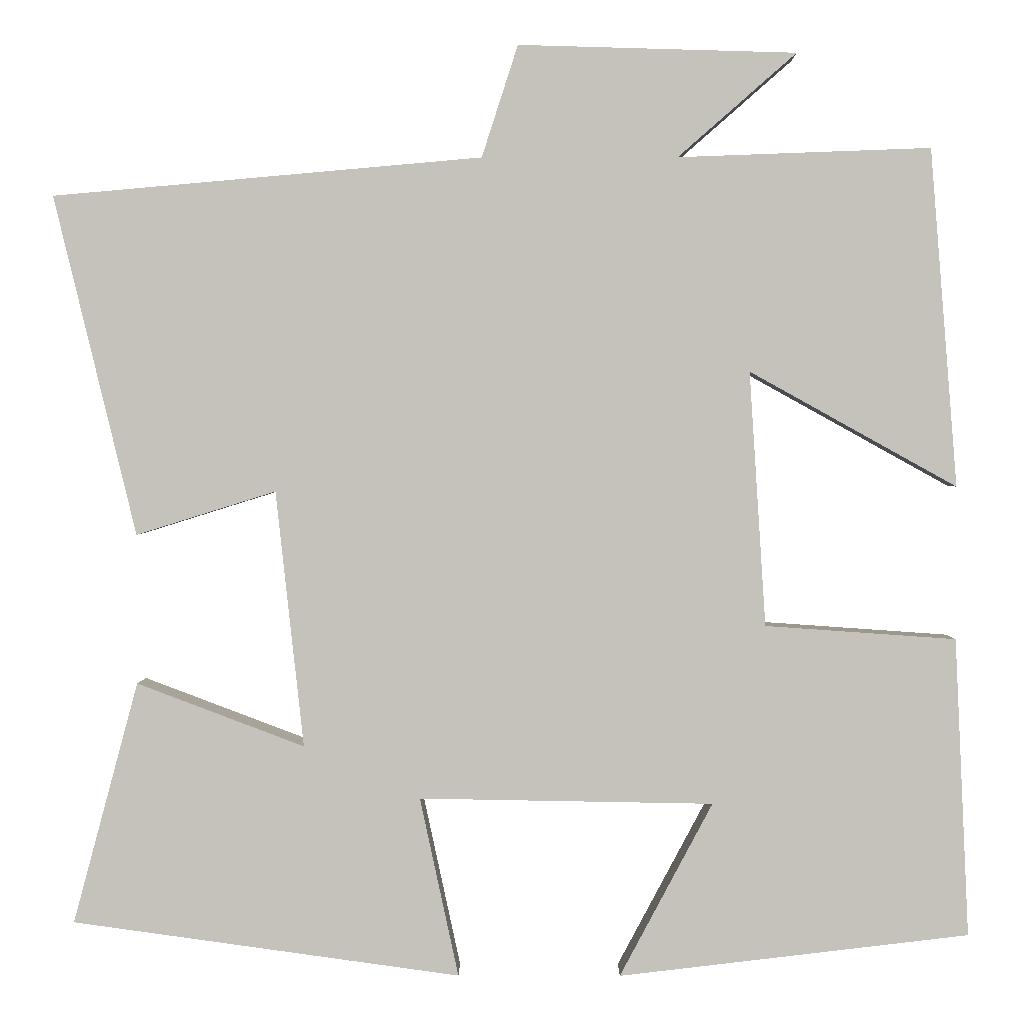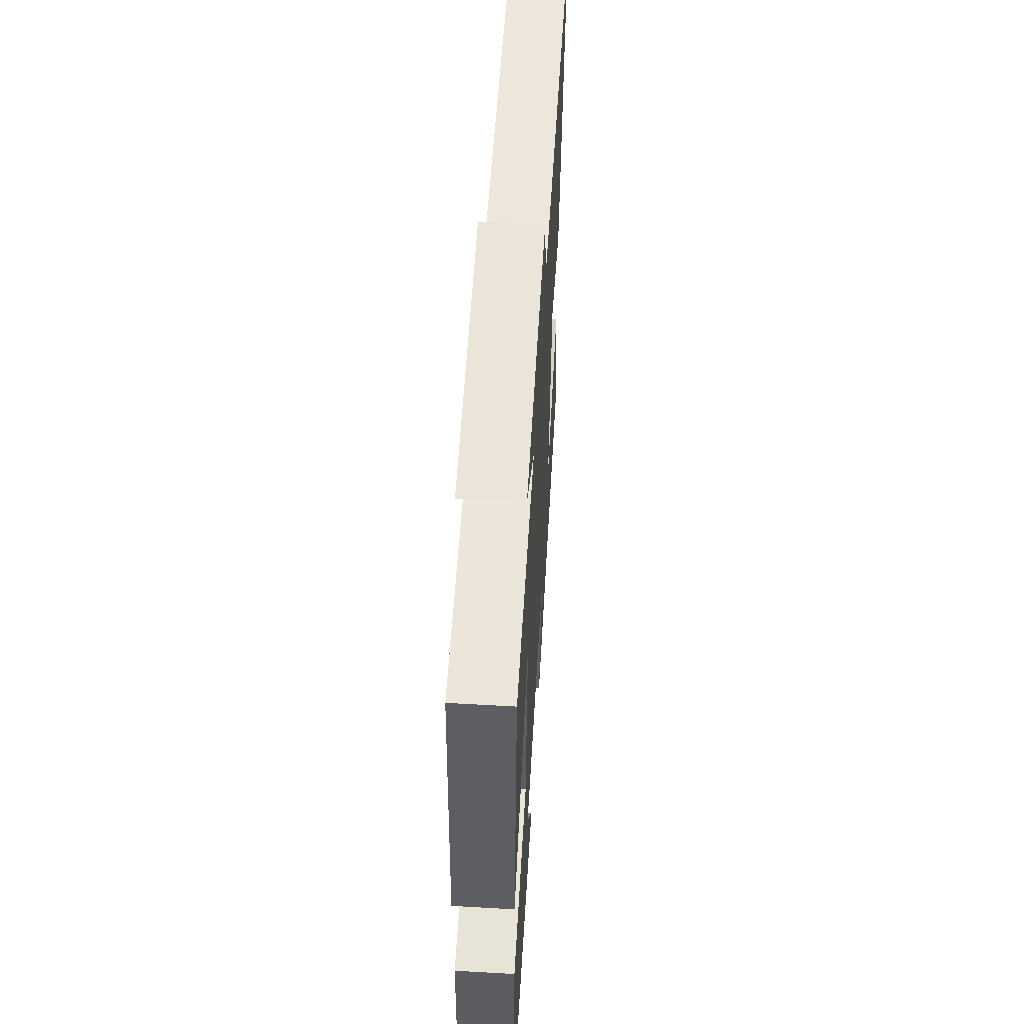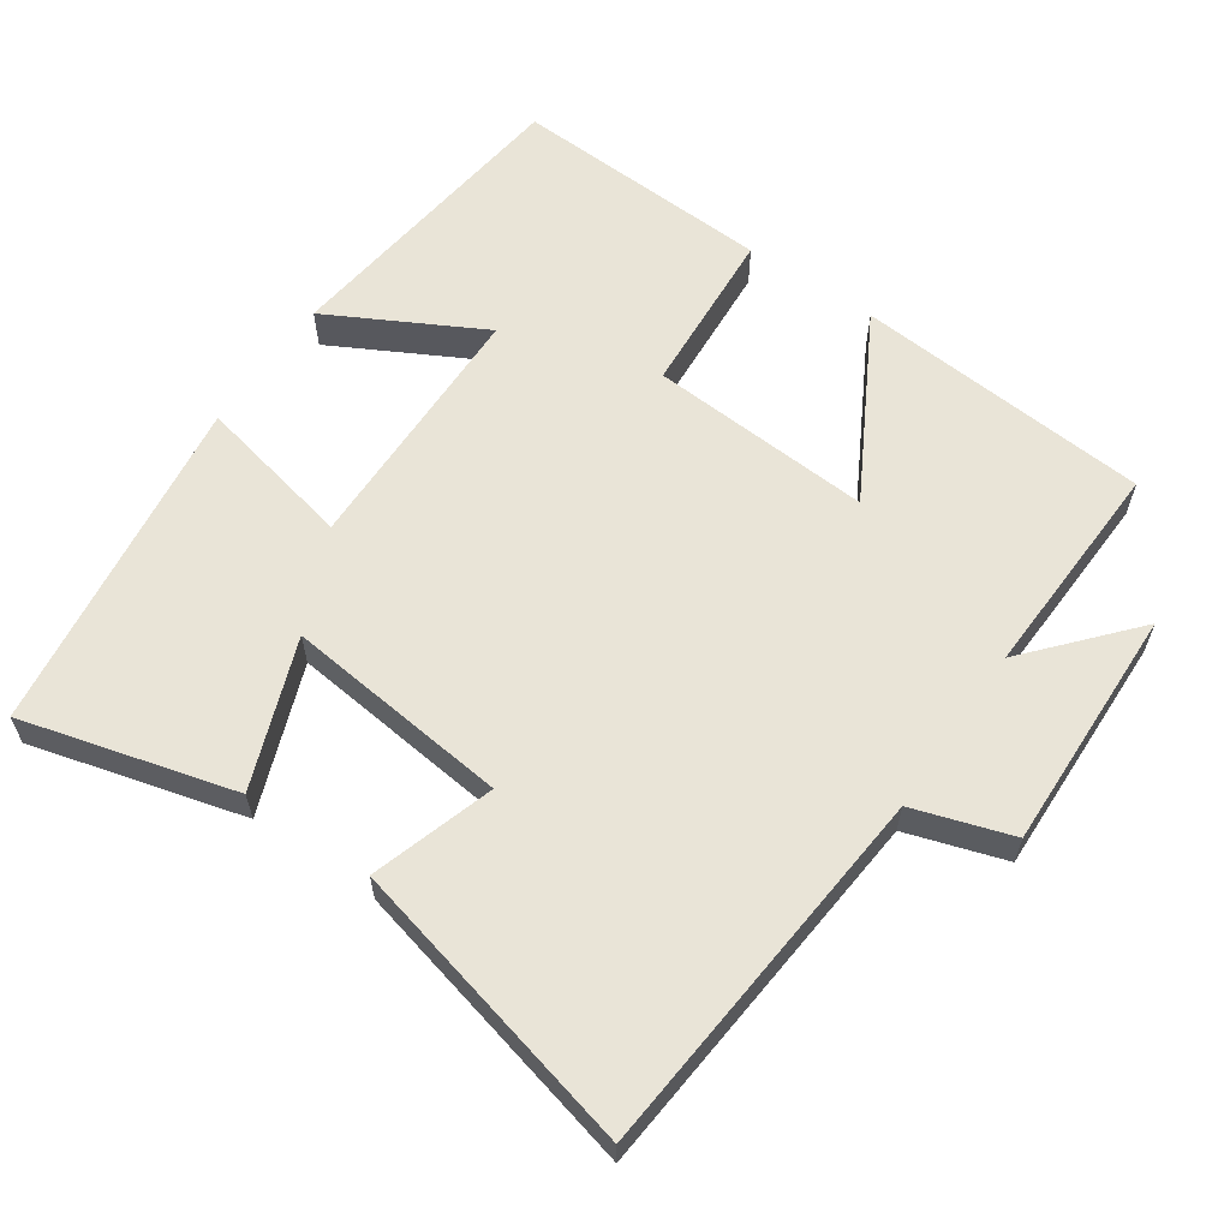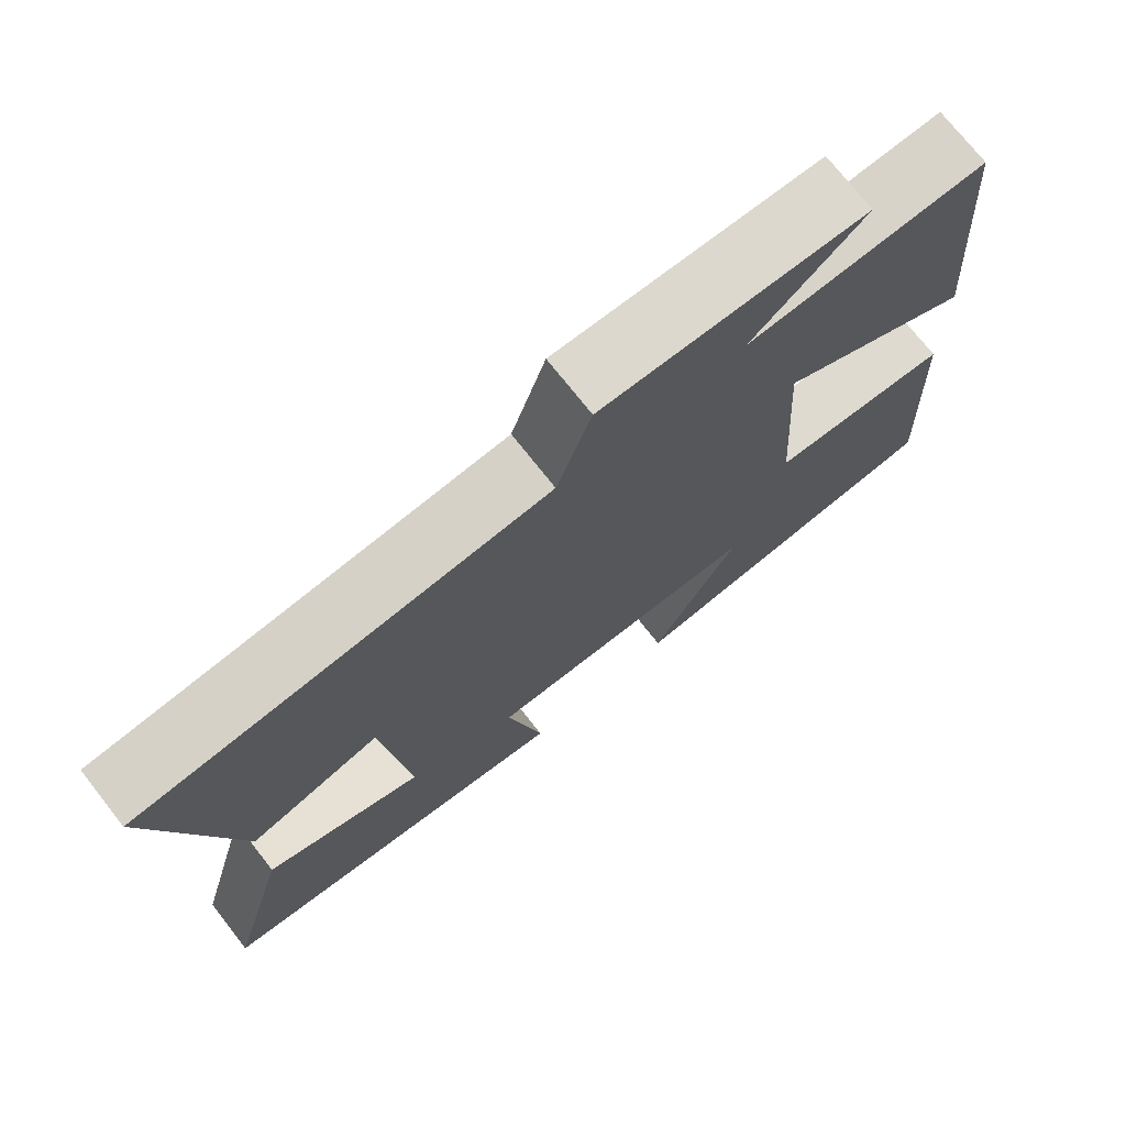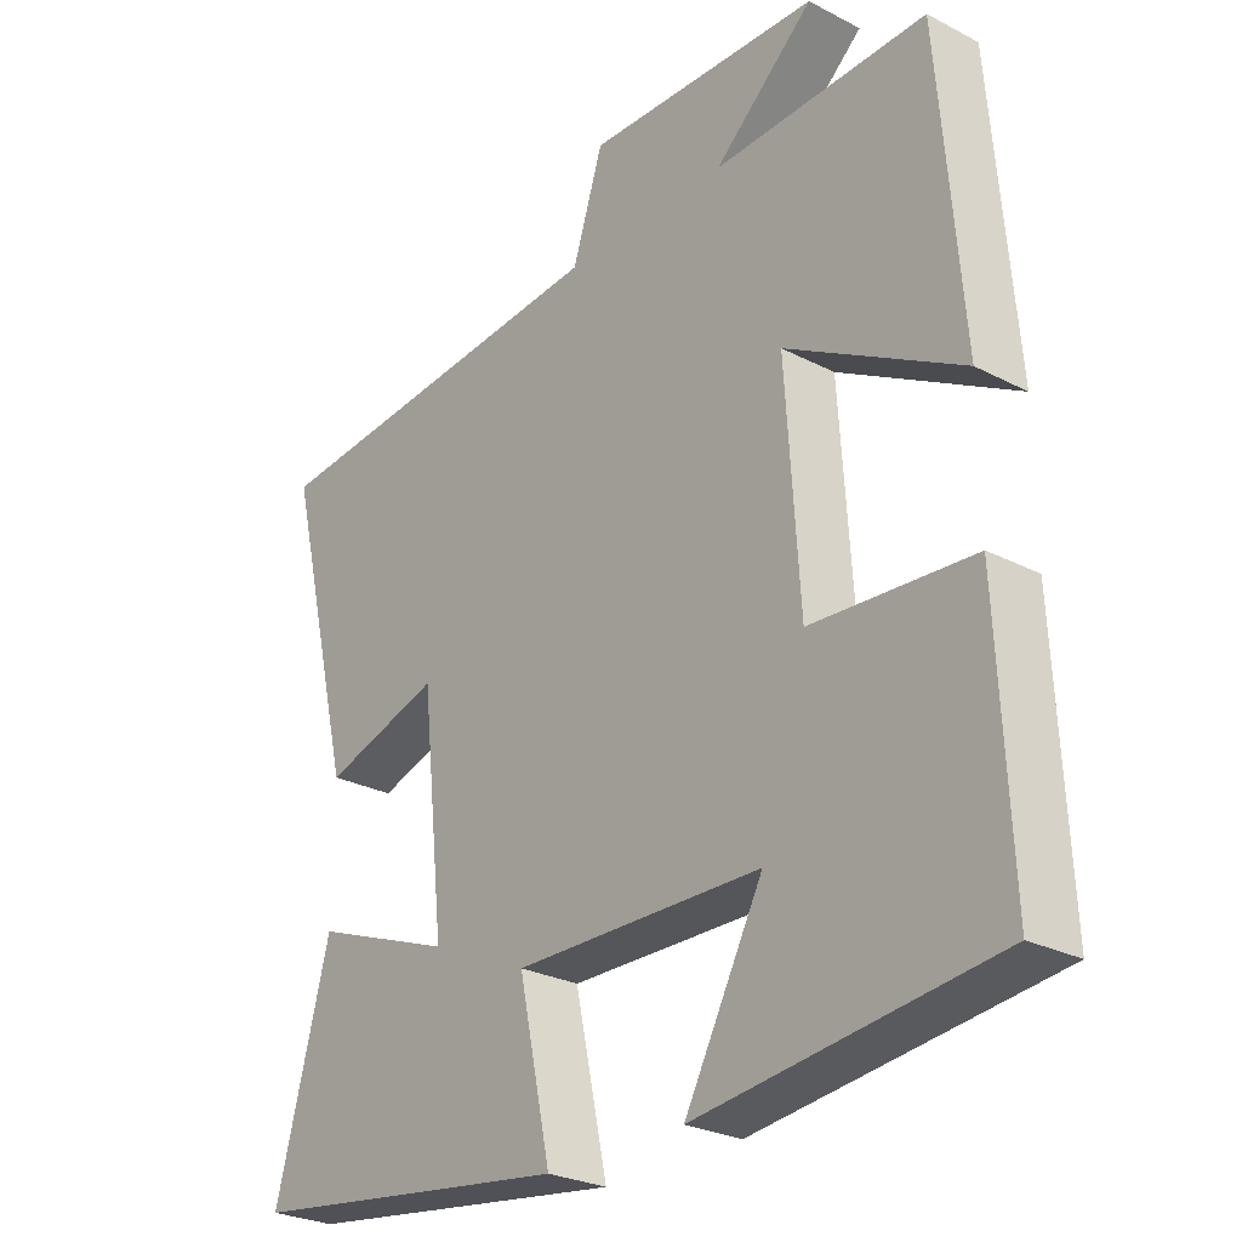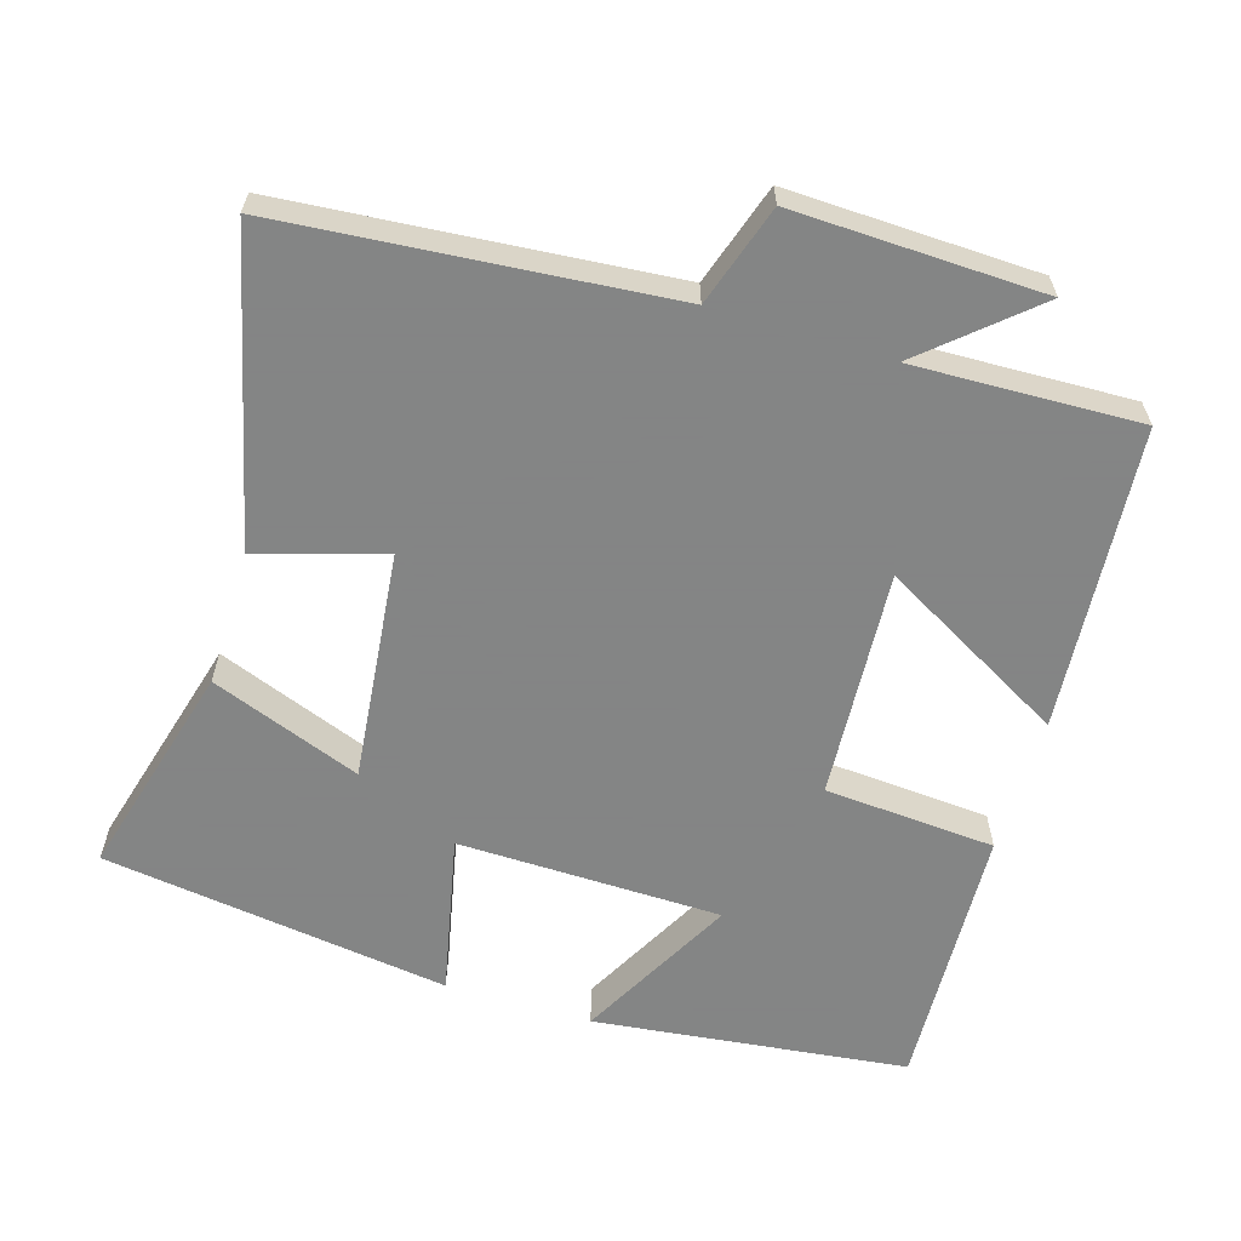
<metadata>
{"format":"obj","ext":"obj","renderer":"f3d","projection":"perspective","resolution":1024,"background":"white","views":[{"elev":1.7,"azim":0.5,"up":"+Z"},{"elev":57.3,"azim":93.4,"up":"+Z"},{"elev":60.8,"azim":-55.5,"up":"+Y"},{"elev":73.8,"azim":-38.2,"up":"+Z"},{"elev":-26.7,"azim":50.9,"up":"+Z"},{"elev":-61.6,"azim":-17.0,"up":"+Y"}]}
</metadata>
<code>
v -0.579 0.07 -0.435
v -0.5 0.07 -0.141
v -0.296 0.07 -0.218
v -0.33 0.07 0.094
v -0.5 0.07 0.041
v -0.6 0.07 0.454
v -0.078 0.07 0.5
v -0.034 0.07 0.636
v 0.304 0.07 0.626
v 0.16 0.07 0.5
v 0.467 0.07 0.511
v 0.5 0.07 0.1
v 0.248 0.07 0.24
v 0.268 0.07 -0.07
v 0.5 0.07 -0.086
v 0.517 0.07 -0.449
v 0.091 0.07 -0.5
v 0.204 0.07 -0.288
v -0.154 0.07 -0.282
v -0.107 0.07 -0.5
v -0.579 0 -0.435
v -0.5 0 -0.141
v -0.296 0 -0.218
v -0.33 0 0.094
v -0.5 0 0.041
v -0.6 0 0.454
v -0.078 0 0.5
v -0.034 0 0.636
v 0.304 0 0.626
v 0.16 0 0.5
v 0.467 0 0.511
v 0.5 0 0.1
v 0.248 0 0.24
v 0.268 0 -0.07
v 0.5 0 -0.086
v 0.517 0 -0.449
v 0.091 0 -0.5
v 0.204 0 -0.288
v -0.154 0 -0.282
v -0.107 0 -0.5
f 1 2 3
f 20 1 3
f 19 20 3
f 18 19 3 4
f 15 16 17 18
f 14 15 18
f 13 14 18 4
f 10 11 12 13
f 10 13 4
f 7 8 9 10
f 6 7 10
f 5 6 10
f 4 5 10
f 23 22 21
f 23 21 40
f 23 40 39
f 24 23 39 38
f 38 37 36 35
f 38 35 34
f 24 38 34 33
f 33 32 31 30
f 24 33 30
f 30 29 28 27
f 30 27 26
f 30 26 25
f 30 25 24
f 1 21 22 2
f 2 22 23 3
f 3 23 24 4
f 4 24 25 5
f 5 25 26 6
f 6 26 27 7
f 7 27 28 8
f 8 28 29 9
f 9 29 30 10
f 10 30 31 11
f 11 31 32 12
f 12 32 33 13
f 13 33 34 14
f 14 34 35 15
f 15 35 36 16
f 16 36 37 17
f 17 37 38 18
f 18 38 39 19
f 19 39 40 20
f 20 40 21 1

</code>
